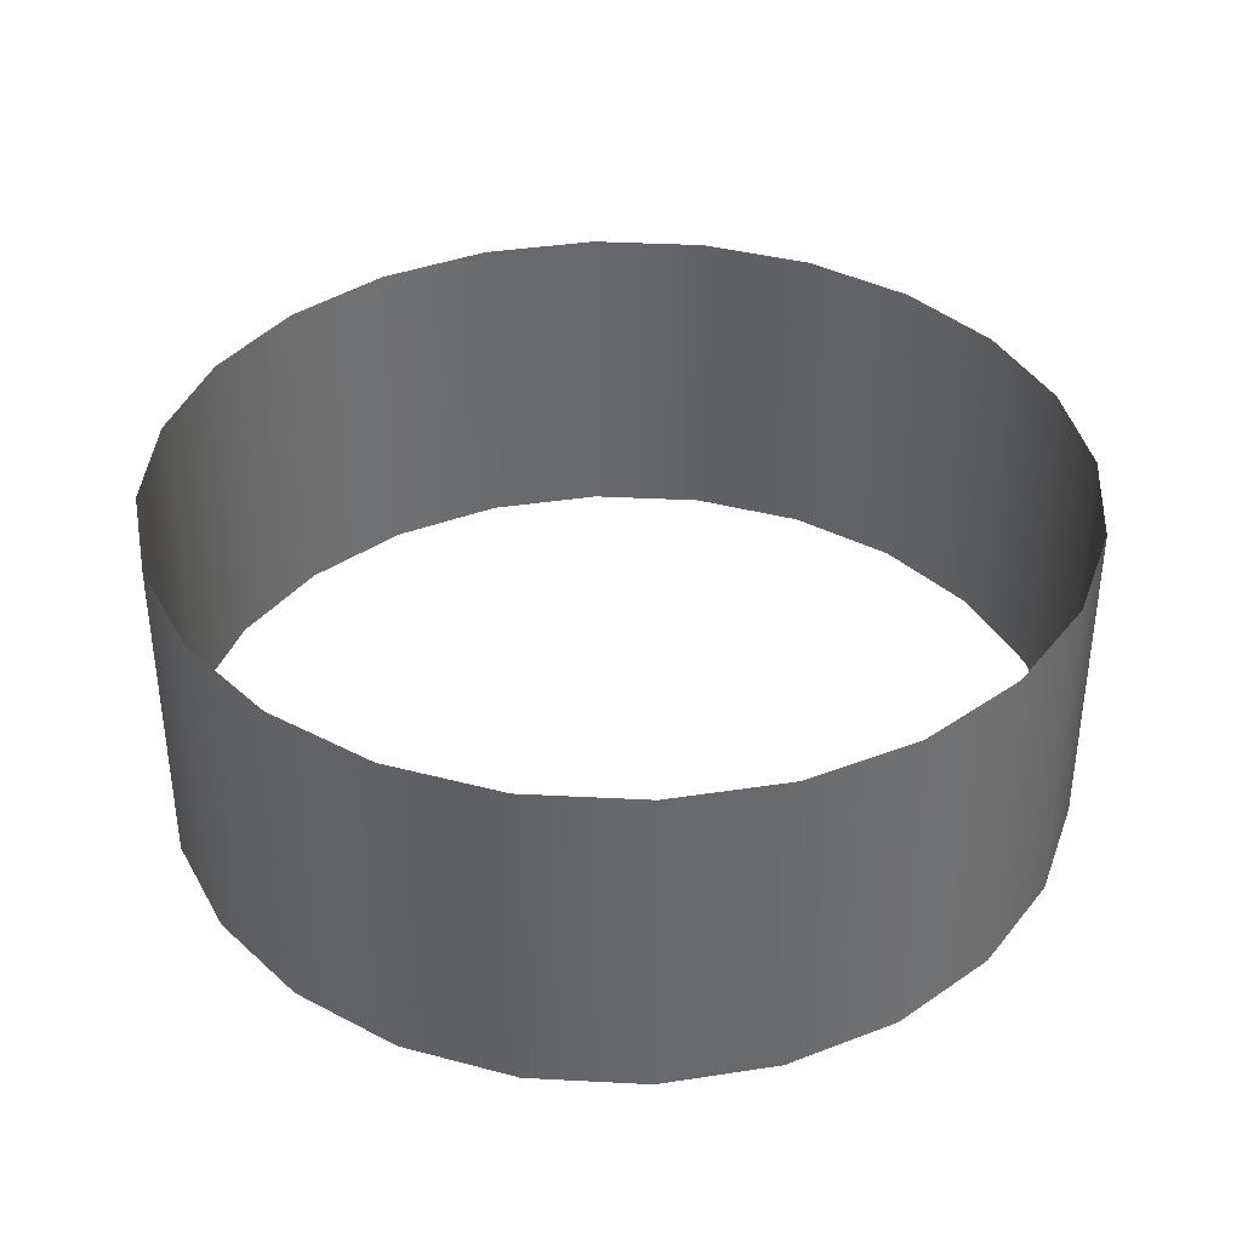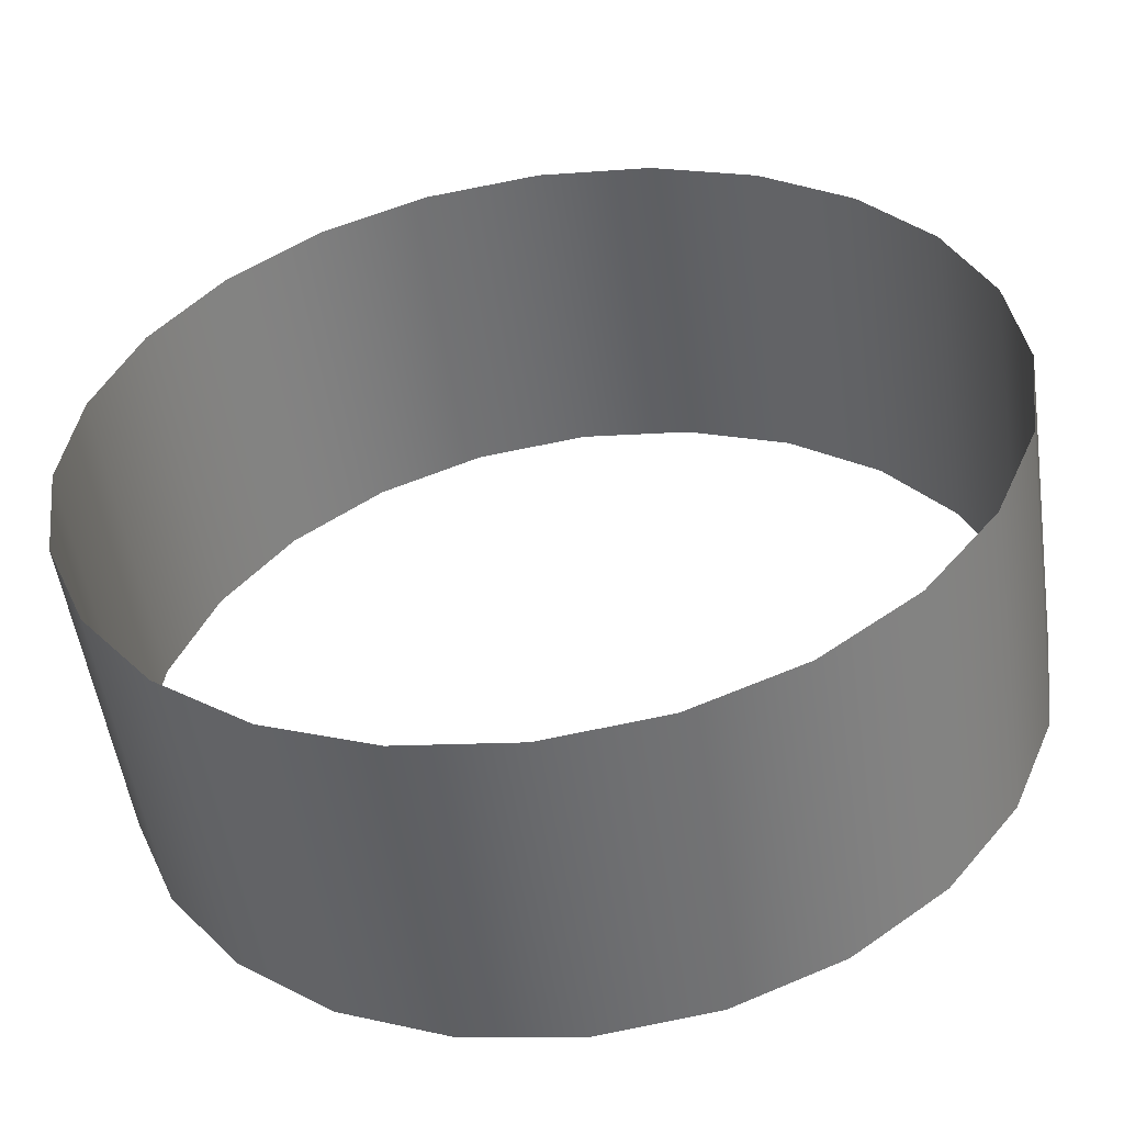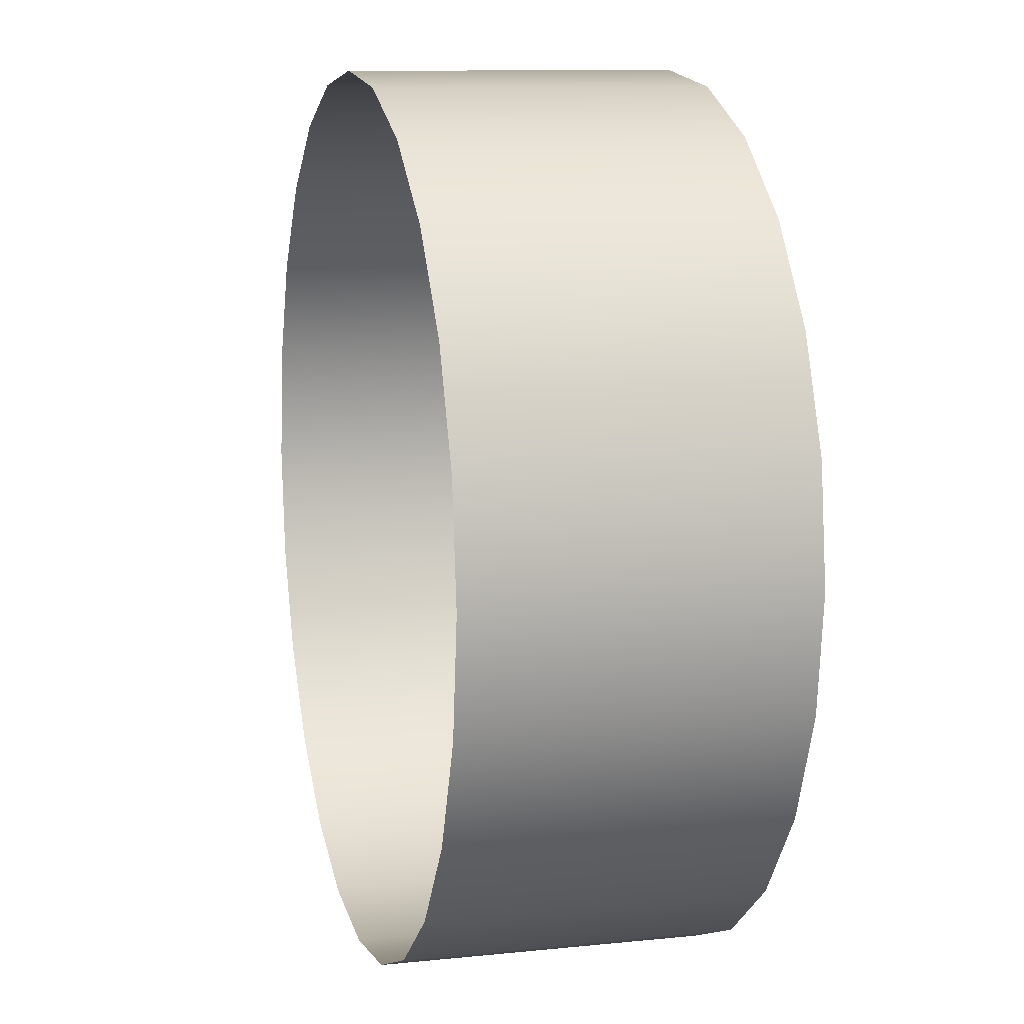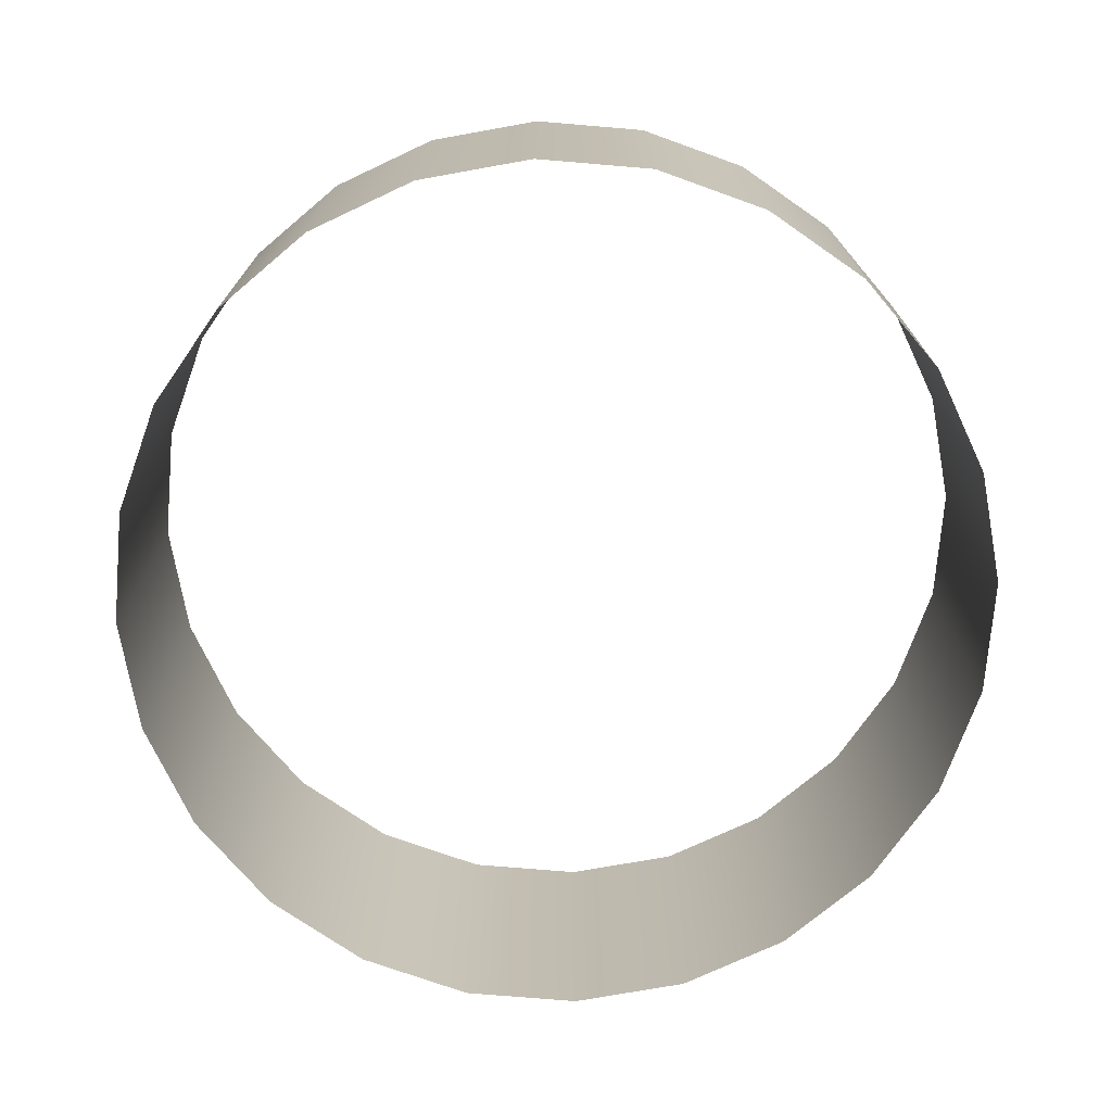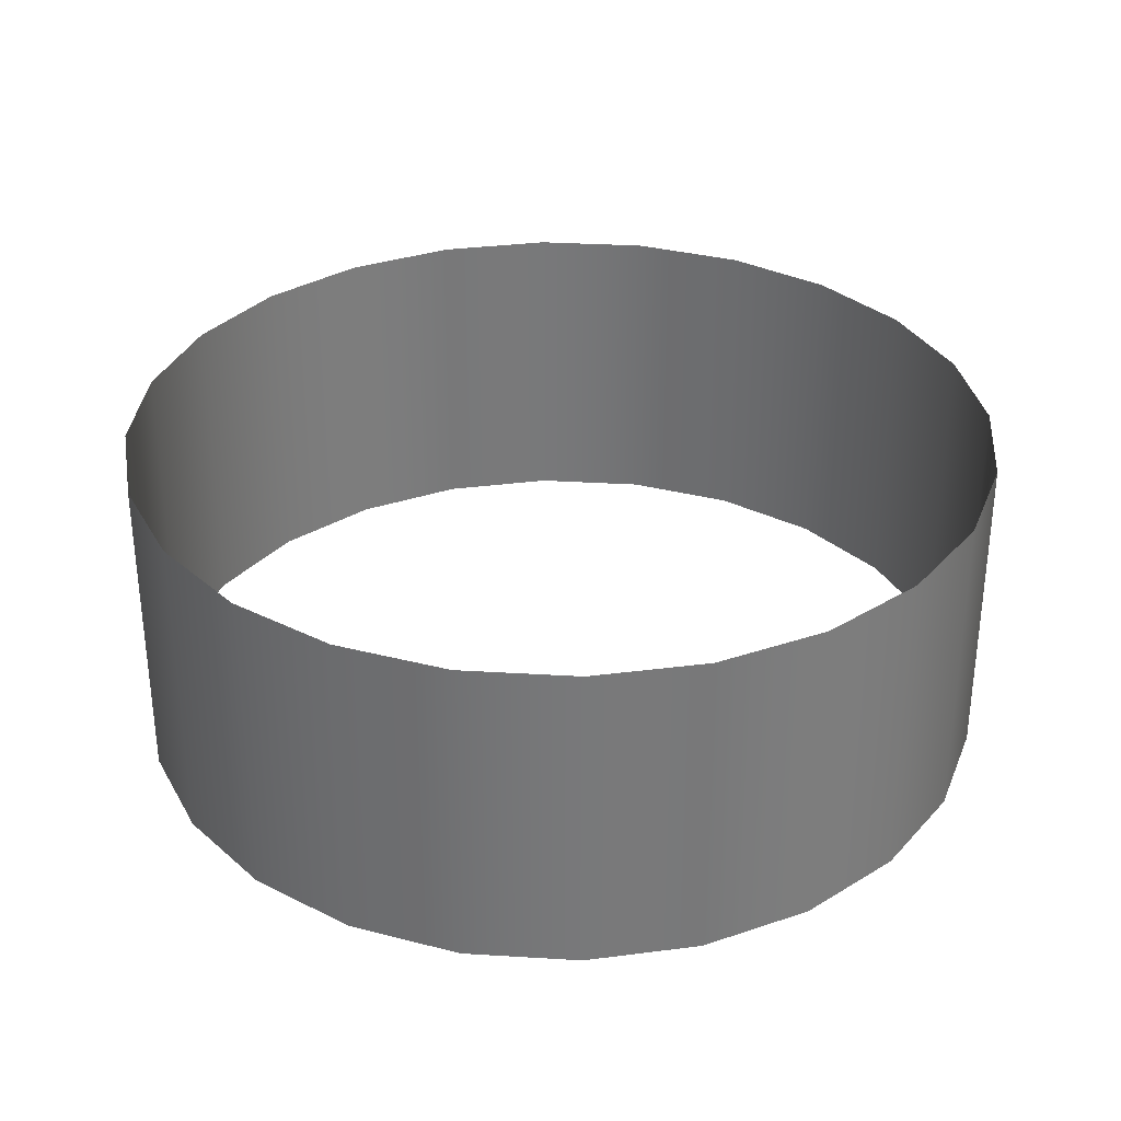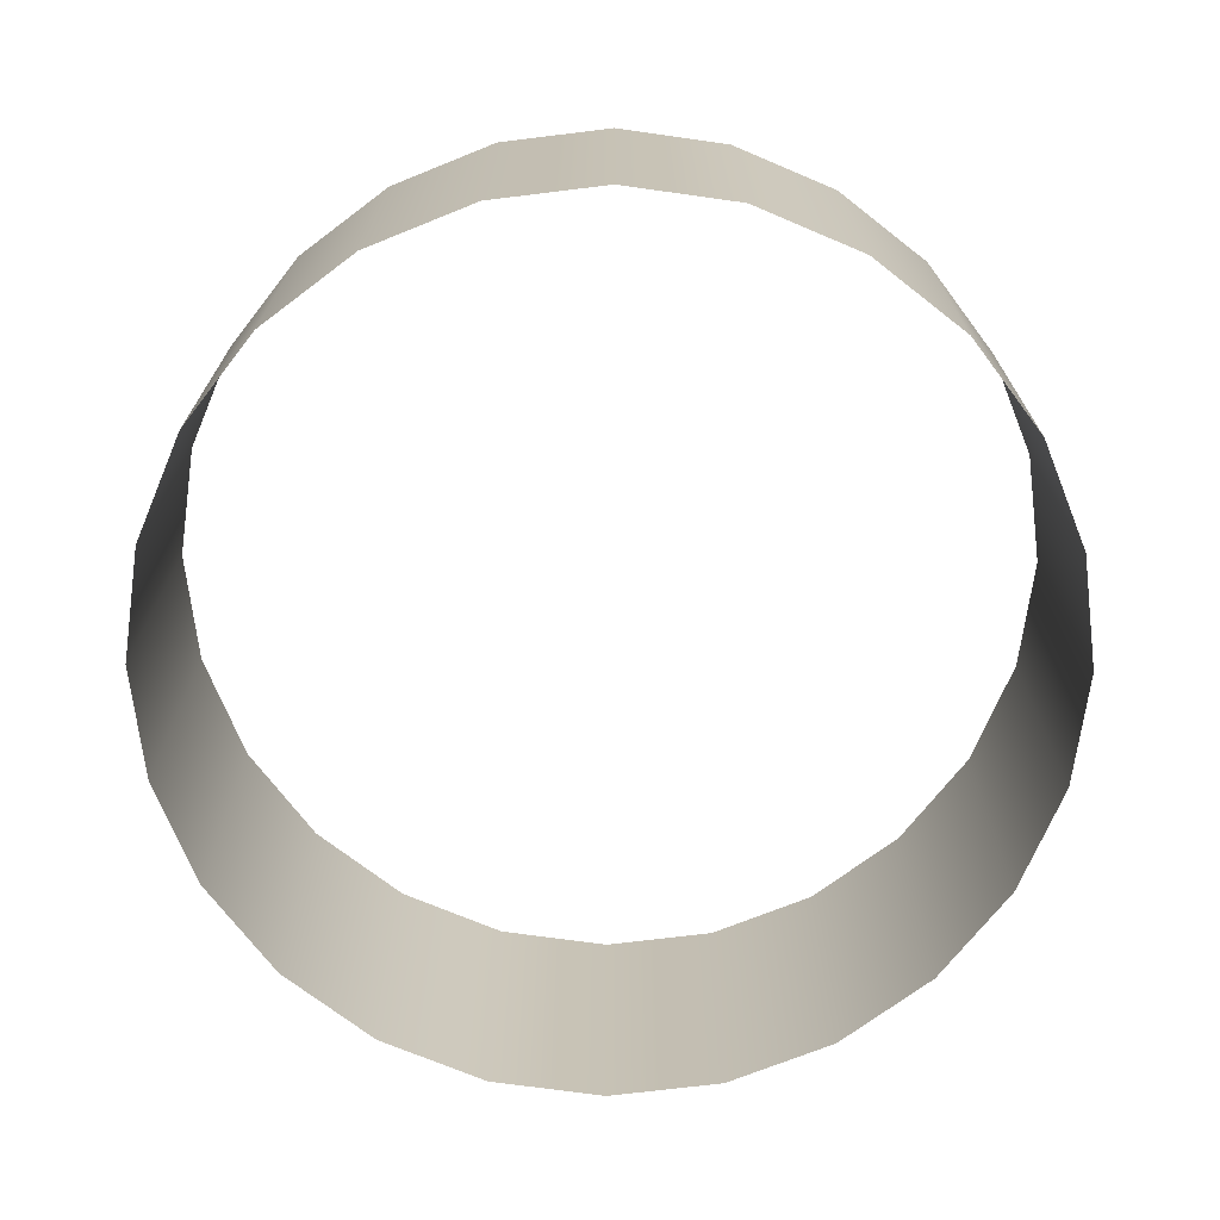
<metadata>
{"format":"obj","ext":"obj","renderer":"f3d","projection":"perspective","resolution":1024,"background":"white","views":[{"elev":37.7,"azim":56.3,"up":"+Y"},{"elev":-53.0,"azim":8.4,"up":"+Z"},{"elev":10.4,"azim":-104.7,"up":"+Z"},{"elev":-73.3,"azim":47.7,"up":"+Y"},{"elev":32.6,"azim":-77.7,"up":"+Y"},{"elev":-71.0,"azim":-30.5,"up":"+Y"}]}
</metadata>
<code>
o 3dw.115f49c3c7206ae58e62780ddf14e62c/Model/Komponente_1_1/Komponente_1/mesh1/mesh1-geometry/material_0/component_4#mesh1-geometry
v 0.05987 -0.4836 -0.02197
v 0.06204 -0.5305 -0.005534
v 0.06204 -0.4836 -0.005534
v 0.06204 -0.4836 -0.005534
v 0.06204 -0.5305 -0.005534
v 0.05987 -0.4836 -0.02197
v 0.05353 -0.4836 -0.03728
v 0.05987 -0.5305 -0.02197
v 0.05987 -0.4836 -0.02197
v 0.05987 -0.4836 -0.02197
v 0.05987 -0.5305 -0.02197
v 0.05353 -0.4836 -0.03728
v 0.04344 -0.4836 -0.05043
v 0.05353 -0.5305 -0.03728
v 0.05353 -0.4836 -0.03728
v 0.05353 -0.4836 -0.03728
v 0.05353 -0.5305 -0.03728
v 0.04344 -0.4836 -0.05043
v 0.06204 -0.4836 -0.005534
v 0.05987 -0.5305 0.0109
v 0.05987 -0.4836 0.0109
v 0.05987 -0.4836 0.0109
v 0.05987 -0.5305 0.0109
v 0.06204 -0.4836 -0.005534
v 0.06204 -0.5305 -0.005534
v 0.05987 -0.4836 -0.02197
v 0.05987 -0.5305 -0.02197
v 0.05987 -0.5305 -0.02197
v 0.05987 -0.4836 -0.02197
v 0.06204 -0.5305 -0.005534
v 0.05987 -0.5305 0.0109
v 0.06204 -0.4836 -0.005534
v 0.06204 -0.5305 -0.005534
v 0.06204 -0.5305 -0.005534
v 0.06204 -0.4836 -0.005534
v 0.05987 -0.5305 0.0109
v 0.05987 -0.5305 -0.02197
v 0.05353 -0.4836 -0.03728
v 0.05353 -0.5305 -0.03728
v 0.05353 -0.5305 -0.03728
v 0.05353 -0.4836 -0.03728
v 0.05987 -0.5305 -0.02197
v 0.05353 -0.5305 -0.03728
v 0.04344 -0.4836 -0.05043
v 0.04344 -0.5305 -0.05043
v 0.04344 -0.5305 -0.05043
v 0.04344 -0.4836 -0.05043
v 0.05353 -0.5305 -0.03728
v 0.05987 -0.4836 0.0109
v 0.05353 -0.5305 0.02622
v 0.05353 -0.4836 0.02622
v 0.05353 -0.4836 0.02622
v 0.05353 -0.5305 0.02622
v 0.05987 -0.4836 0.0109
v 0.05353 -0.5305 0.02622
v 0.05987 -0.4836 0.0109
v 0.05987 -0.5305 0.0109
v 0.05987 -0.5305 0.0109
v 0.05987 -0.4836 0.0109
v 0.05353 -0.5305 0.02622
v 0.04344 -0.4836 -0.05043
v 0.03029 -0.5305 -0.06053
v 0.04344 -0.5305 -0.05043
v 0.04344 -0.5305 -0.05043
v 0.03029 -0.5305 -0.06053
v 0.04344 -0.4836 -0.05043
v 0.03029 -0.5305 -0.06053
v 0.04344 -0.4836 -0.05043
v 0.03029 -0.4836 -0.06053
v 0.03029 -0.4836 -0.06053
v 0.04344 -0.4836 -0.05043
v 0.03029 -0.5305 -0.06053
v 0.04344 -0.5305 0.03937
v 0.05353 -0.4836 0.02622
v 0.05353 -0.5305 0.02622
v 0.05353 -0.5305 0.02622
v 0.05353 -0.4836 0.02622
v 0.04344 -0.5305 0.03937
v 0.03029 -0.4836 -0.06053
v 0.01498 -0.5305 -0.06687
v 0.03029 -0.5305 -0.06053
v 0.03029 -0.5305 -0.06053
v 0.01498 -0.5305 -0.06687
v 0.03029 -0.4836 -0.06053
v 0.05353 -0.4836 0.02622
v 0.04344 -0.5305 0.03937
v 0.04344 -0.4836 0.03937
v 0.04344 -0.4836 0.03937
v 0.04344 -0.5305 0.03937
v 0.05353 -0.4836 0.02622
v 0.01498 -0.5305 -0.06687
v 0.03029 -0.4836 -0.06053
v 0.01498 -0.4836 -0.06687
v 0.01498 -0.4836 -0.06687
v 0.03029 -0.4836 -0.06053
v 0.01498 -0.5305 -0.06687
v 0.04344 -0.5305 0.03937
v 0.03029 -0.4836 0.04946
v 0.04344 -0.4836 0.03937
v 0.04344 -0.4836 0.03937
v 0.03029 -0.4836 0.04946
v 0.04344 -0.5305 0.03937
v 0.03029 -0.5305 0.04946
v 0.01498 -0.4836 0.0558
v 0.03029 -0.4836 0.04946
v 0.03029 -0.4836 0.04946
v 0.01498 -0.4836 0.0558
v 0.03029 -0.5305 0.04946
v 0.01498 -0.4836 -0.06687
v -0.00146 -0.5305 -0.06903
v 0.01498 -0.5305 -0.06687
v 0.01498 -0.5305 -0.06687
v -0.00146 -0.5305 -0.06903
v 0.01498 -0.4836 -0.06687
v 0.01498 -0.5305 0.0558
v -0.00146 -0.4836 0.05797
v 0.01498 -0.4836 0.0558
v 0.01498 -0.4836 0.0558
v -0.00146 -0.4836 0.05797
v 0.01498 -0.5305 0.0558
v 0.03029 -0.4836 0.04946
v 0.04344 -0.5305 0.03937
v 0.03029 -0.5305 0.04946
v 0.03029 -0.5305 0.04946
v 0.04344 -0.5305 0.03937
v 0.03029 -0.4836 0.04946
v 0.01498 -0.4836 0.0558
v 0.03029 -0.5305 0.04946
v 0.01498 -0.5305 0.0558
v 0.01498 -0.5305 0.0558
v 0.03029 -0.5305 0.04946
v 0.01498 -0.4836 0.0558
v -0.00146 -0.5305 -0.06903
v 0.01498 -0.4836 -0.06687
v -0.00146 -0.4836 -0.06903
v -0.00146 -0.4836 -0.06903
v 0.01498 -0.4836 -0.06687
v -0.00146 -0.5305 -0.06903
v -0.00146 -0.4836 0.05797
v 0.01498 -0.5305 0.0558
v -0.00146 -0.5305 0.05797
v -0.00146 -0.5305 0.05797
v 0.01498 -0.5305 0.0558
v -0.00146 -0.4836 0.05797
v -0.00146 -0.4836 -0.06903
v -0.01789 -0.5305 -0.06687
v -0.00146 -0.5305 -0.06903
v -0.00146 -0.5305 -0.06903
v -0.01789 -0.5305 -0.06687
v -0.00146 -0.4836 -0.06903
v -0.00146 -0.5305 0.05797
v -0.01789 -0.4836 0.0558
v -0.00146 -0.4836 0.05797
v -0.00146 -0.4836 0.05797
v -0.01789 -0.4836 0.0558
v -0.00146 -0.5305 0.05797
v -0.01789 -0.5305 -0.06687
v -0.00146 -0.4836 -0.06903
v -0.01789 -0.4836 -0.06687
v -0.01789 -0.4836 -0.06687
v -0.00146 -0.4836 -0.06903
v -0.01789 -0.5305 -0.06687
v -0.01789 -0.4836 0.0558
v -0.00146 -0.5305 0.05797
v -0.01789 -0.5305 0.0558
v -0.01789 -0.5305 0.0558
v -0.00146 -0.5305 0.05797
v -0.01789 -0.4836 0.0558
v -0.01789 -0.5305 0.0558
v -0.03321 -0.4836 0.04946
v -0.01789 -0.4836 0.0558
v -0.01789 -0.4836 0.0558
v -0.03321 -0.4836 0.04946
v -0.01789 -0.5305 0.0558
v -0.01789 -0.4836 -0.06687
v -0.03321 -0.5305 -0.06053
v -0.01789 -0.5305 -0.06687
v -0.01789 -0.5305 -0.06687
v -0.03321 -0.5305 -0.06053
v -0.01789 -0.4836 -0.06687
v -0.03321 -0.4836 0.04946
v -0.01789 -0.5305 0.0558
v -0.03321 -0.5305 0.04946
v -0.03321 -0.5305 0.04946
v -0.01789 -0.5305 0.0558
v -0.03321 -0.4836 0.04946
v -0.03321 -0.5305 -0.06053
v -0.01789 -0.4836 -0.06687
v -0.03321 -0.4836 -0.06053
v -0.03321 -0.4836 -0.06053
v -0.01789 -0.4836 -0.06687
v -0.03321 -0.5305 -0.06053
v -0.03321 -0.5305 0.04946
v -0.04636 -0.4836 0.03937
v -0.03321 -0.4836 0.04946
v -0.03321 -0.4836 0.04946
v -0.04636 -0.4836 0.03937
v -0.03321 -0.5305 0.04946
v -0.03321 -0.4836 -0.06053
v -0.04636 -0.5305 -0.05043
v -0.03321 -0.5305 -0.06053
v -0.03321 -0.5305 -0.06053
v -0.04636 -0.5305 -0.05043
v -0.03321 -0.4836 -0.06053
v -0.04636 -0.4836 0.03937
v -0.03321 -0.5305 0.04946
v -0.04636 -0.5305 0.03937
v -0.04636 -0.5305 0.03937
v -0.03321 -0.5305 0.04946
v -0.04636 -0.4836 0.03937
v -0.04636 -0.5305 -0.05043
v -0.03321 -0.4836 -0.06053
v -0.04636 -0.4836 -0.05043
v -0.04636 -0.4836 -0.05043
v -0.03321 -0.4836 -0.06053
v -0.04636 -0.5305 -0.05043
v -0.05645 -0.5305 0.02622
v -0.04636 -0.4836 0.03937
v -0.04636 -0.5305 0.03937
v -0.04636 -0.5305 0.03937
v -0.04636 -0.4836 0.03937
v -0.05645 -0.5305 0.02622
v -0.05645 -0.4836 -0.03728
v -0.04636 -0.5305 -0.05043
v -0.04636 -0.4836 -0.05043
v -0.04636 -0.4836 -0.05043
v -0.04636 -0.5305 -0.05043
v -0.05645 -0.4836 -0.03728
v -0.0628 -0.4836 -0.02197
v -0.05645 -0.5305 -0.03728
v -0.05645 -0.4836 -0.03728
v -0.05645 -0.4836 -0.03728
v -0.05645 -0.5305 -0.03728
v -0.0628 -0.4836 -0.02197
v -0.04636 -0.4836 0.03937
v -0.05645 -0.5305 0.02622
v -0.05645 -0.4836 0.02622
v -0.05645 -0.4836 0.02622
v -0.05645 -0.5305 0.02622
v -0.04636 -0.4836 0.03937
v -0.04636 -0.5305 -0.05043
v -0.05645 -0.4836 -0.03728
v -0.05645 -0.5305 -0.03728
v -0.05645 -0.5305 -0.03728
v -0.05645 -0.4836 -0.03728
v -0.04636 -0.5305 -0.05043
v -0.05645 -0.5305 -0.03728
v -0.0628 -0.4836 -0.02197
v -0.0628 -0.5305 -0.02197
v -0.0628 -0.5305 -0.02197
v -0.0628 -0.4836 -0.02197
v -0.05645 -0.5305 -0.03728
v -0.0628 -0.5305 0.0109
v -0.05645 -0.4836 0.02622
v -0.05645 -0.5305 0.02622
v -0.05645 -0.5305 0.02622
v -0.05645 -0.4836 0.02622
v -0.0628 -0.5305 0.0109
v -0.06496 -0.4836 -0.005534
v -0.0628 -0.5305 -0.02197
v -0.0628 -0.4836 -0.02197
v -0.0628 -0.4836 -0.02197
v -0.0628 -0.5305 -0.02197
v -0.06496 -0.4836 -0.005534
v -0.05645 -0.4836 0.02622
v -0.0628 -0.5305 0.0109
v -0.0628 -0.4836 0.0109
v -0.0628 -0.4836 0.0109
v -0.0628 -0.5305 0.0109
v -0.05645 -0.4836 0.02622
v -0.0628 -0.4836 0.0109
v -0.06496 -0.5305 -0.005534
v -0.06496 -0.4836 -0.005534
v -0.06496 -0.4836 -0.005534
v -0.06496 -0.5305 -0.005534
v -0.0628 -0.4836 0.0109
v -0.0628 -0.5305 -0.02197
v -0.06496 -0.4836 -0.005534
v -0.06496 -0.5305 -0.005534
v -0.06496 -0.5305 -0.005534
v -0.06496 -0.4836 -0.005534
v -0.0628 -0.5305 -0.02197
v -0.06496 -0.5305 -0.005534
v -0.0628 -0.4836 0.0109
v -0.0628 -0.5305 0.0109
v -0.0628 -0.5305 0.0109
v -0.0628 -0.4836 0.0109
v -0.06496 -0.5305 -0.005534
f 1 2 3
f 4 5 6
f 7 8 9
f 10 11 12
f 13 14 15
f 16 17 18
f 19 20 21
f 22 23 24
f 25 26 27
f 28 29 30
f 31 32 33
f 34 35 36
f 37 38 39
f 40 41 42
f 43 44 45
f 46 47 48
f 49 50 51
f 52 53 54
f 55 56 57
f 58 59 60
f 61 62 63
f 64 65 66
f 67 68 69
f 70 71 72
f 73 74 75
f 76 77 78
f 79 80 81
f 82 83 84
f 85 86 87
f 88 89 90
f 91 92 93
f 94 95 96
f 97 98 99
f 100 101 102
f 103 104 105
f 106 107 108
f 109 110 111
f 112 113 114
f 115 116 117
f 118 119 120
f 121 122 123
f 124 125 126
f 127 128 129
f 130 131 132
f 133 134 135
f 136 137 138
f 139 140 141
f 142 143 144
f 145 146 147
f 148 149 150
f 151 152 153
f 154 155 156
f 157 158 159
f 160 161 162
f 163 164 165
f 166 167 168
f 169 170 171
f 172 173 174
f 175 176 177
f 178 179 180
f 181 182 183
f 184 185 186
f 187 188 189
f 190 191 192
f 193 194 195
f 196 197 198
f 199 200 201
f 202 203 204
f 205 206 207
f 208 209 210
f 211 212 213
f 214 215 216
f 217 218 219
f 220 221 222
f 223 224 225
f 226 227 228
f 229 230 231
f 232 233 234
f 235 236 237
f 238 239 240
f 241 242 243
f 244 245 246
f 247 248 249
f 250 251 252
f 253 254 255
f 256 257 258
f 259 260 261
f 262 263 264
f 265 266 267
f 268 269 270
f 271 272 273
f 274 275 276
f 277 278 279
f 280 281 282
f 283 284 285
f 286 287 288

</code>
